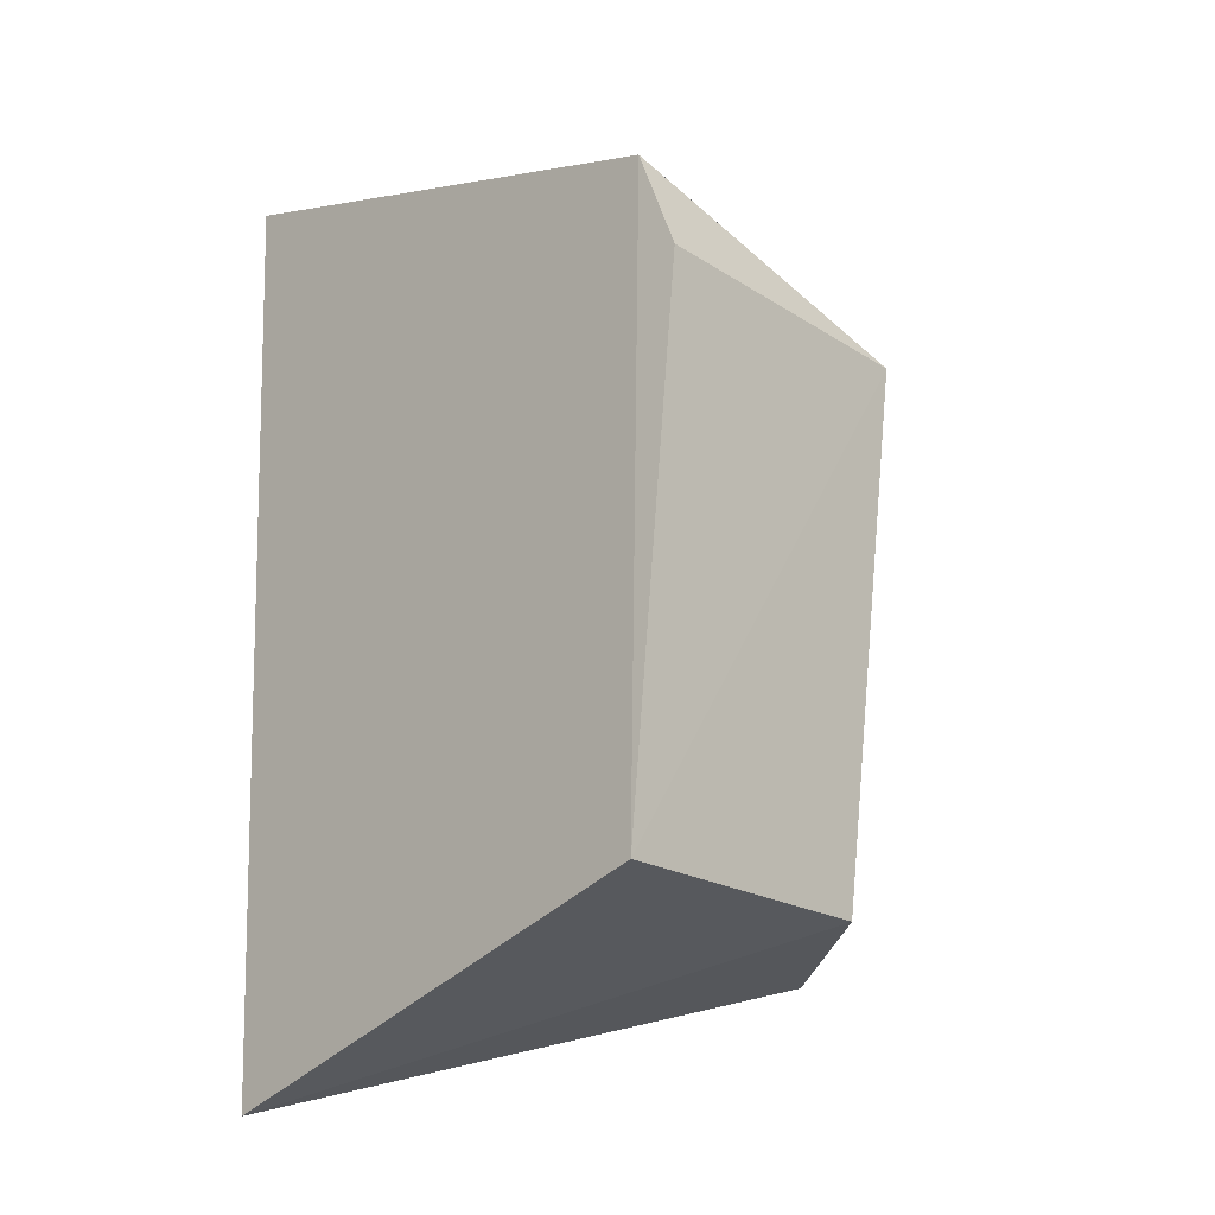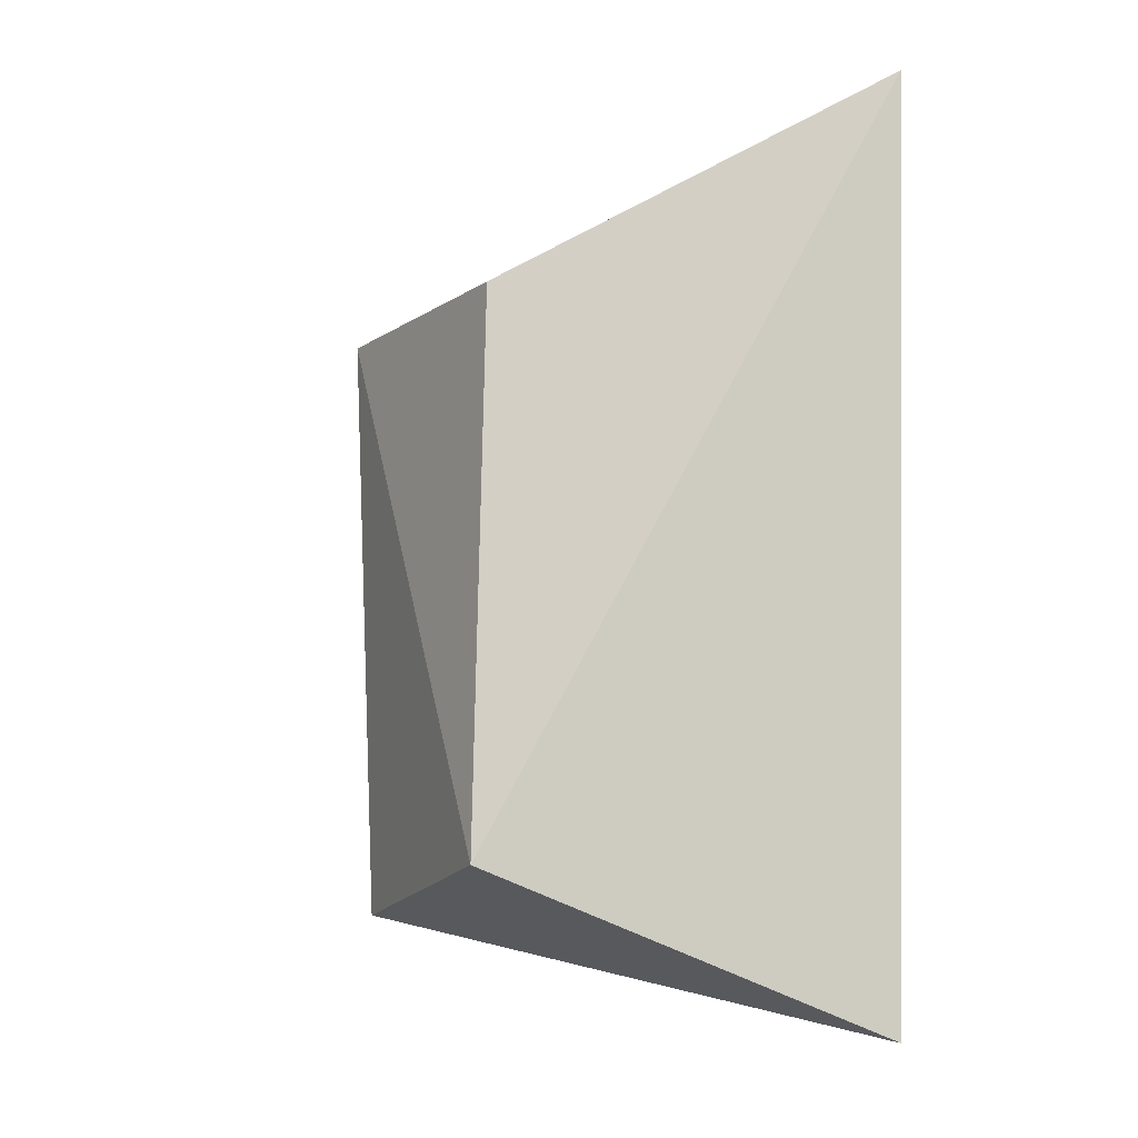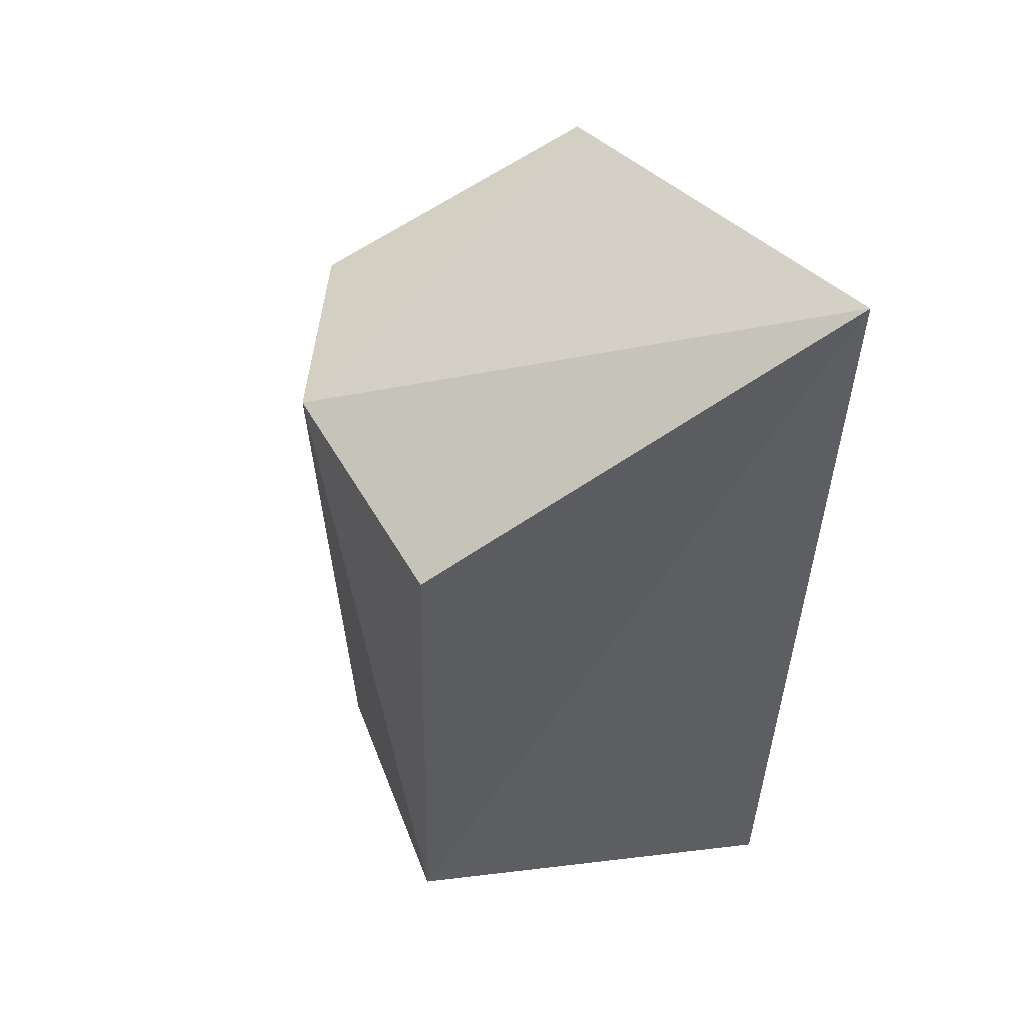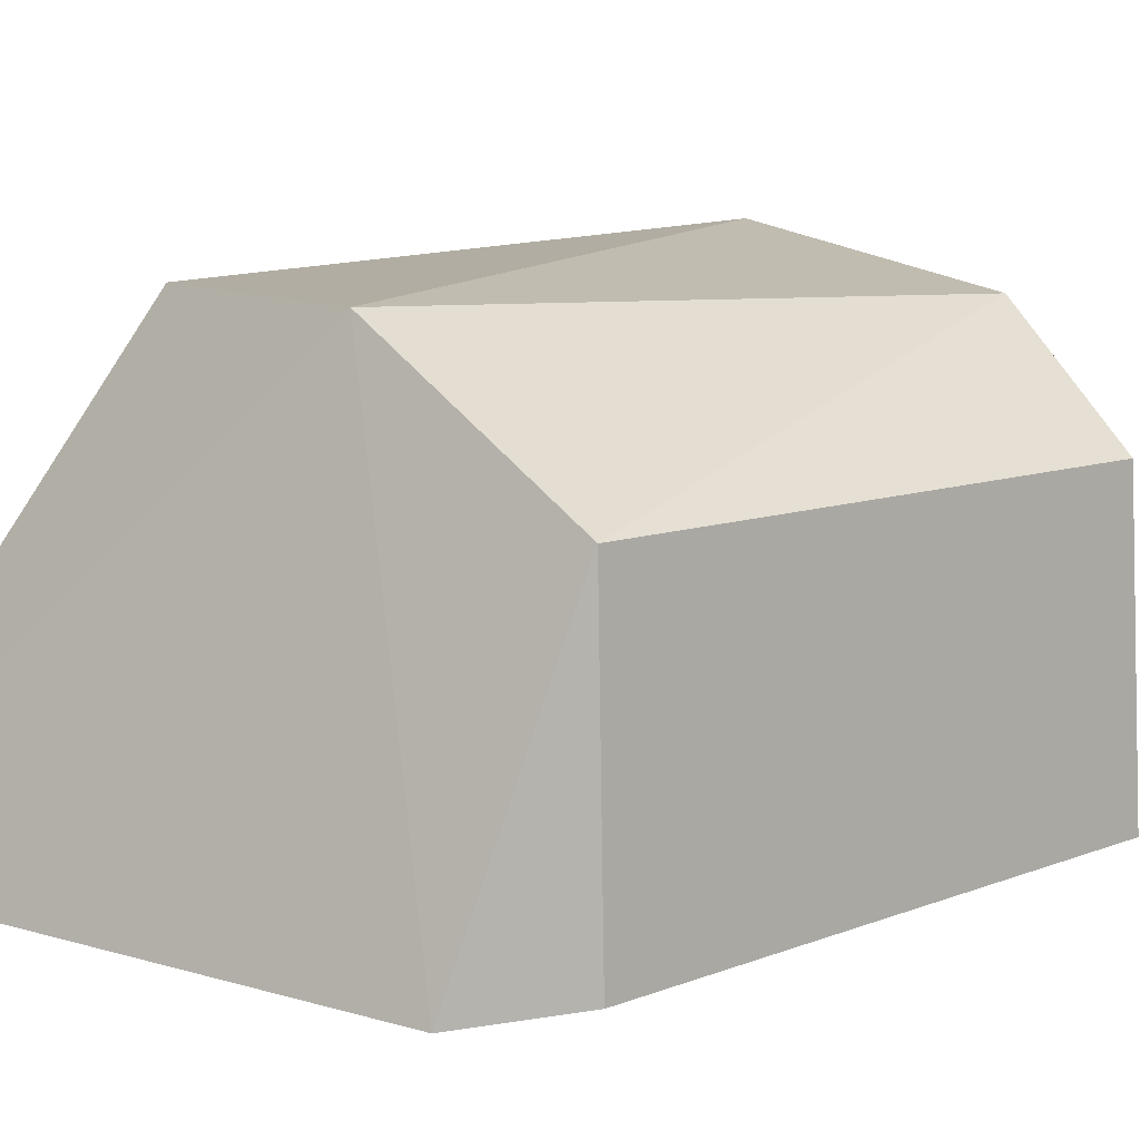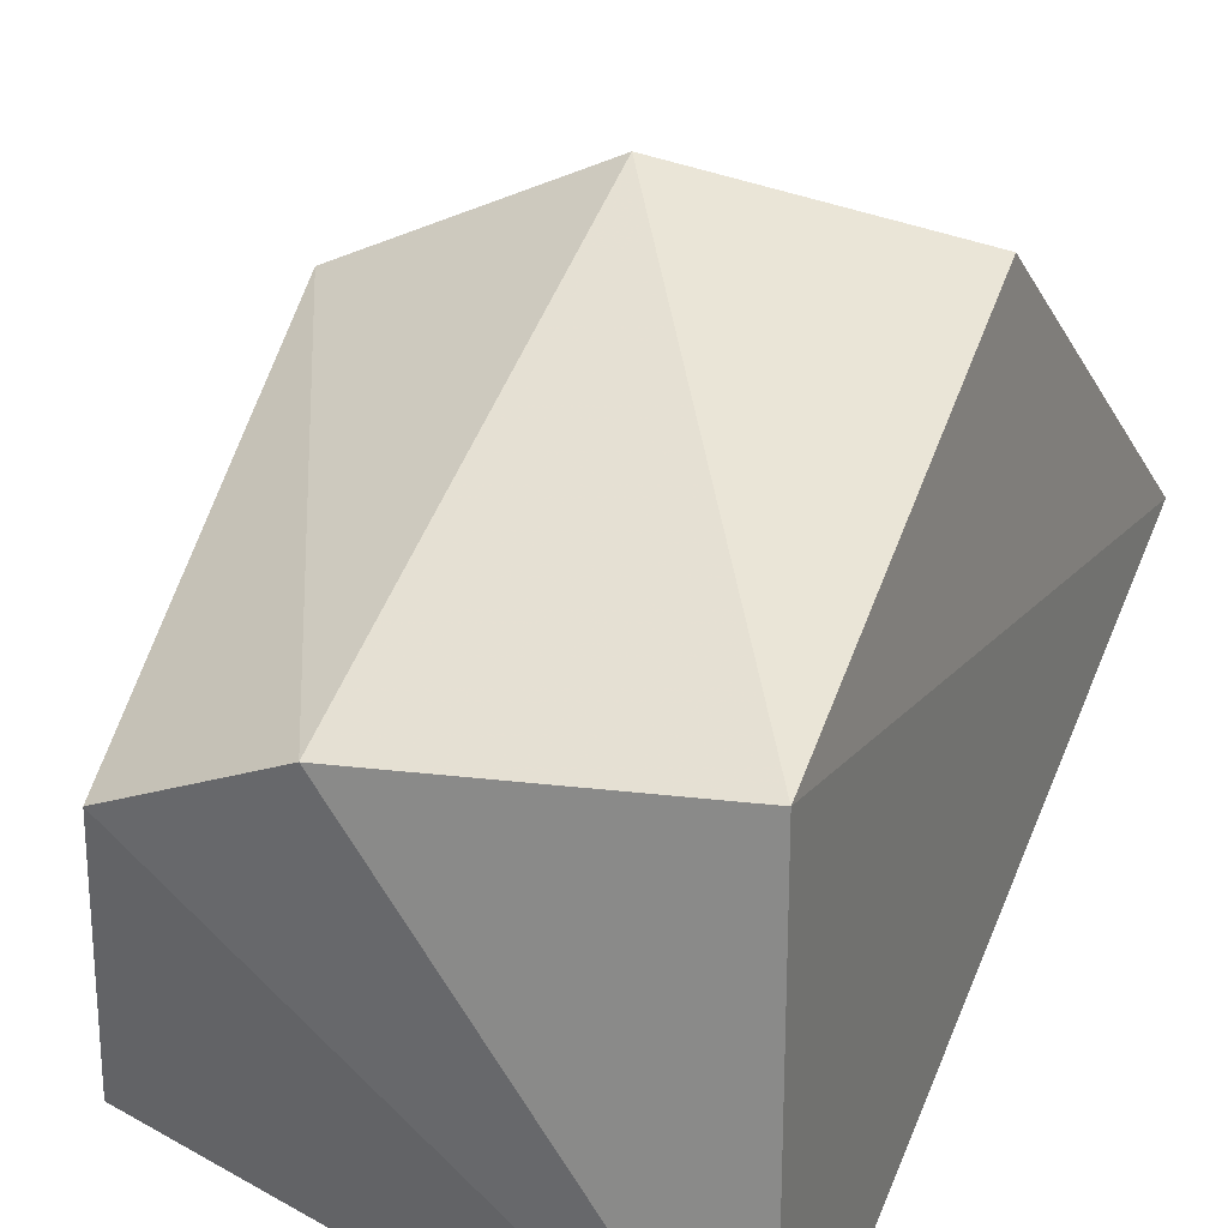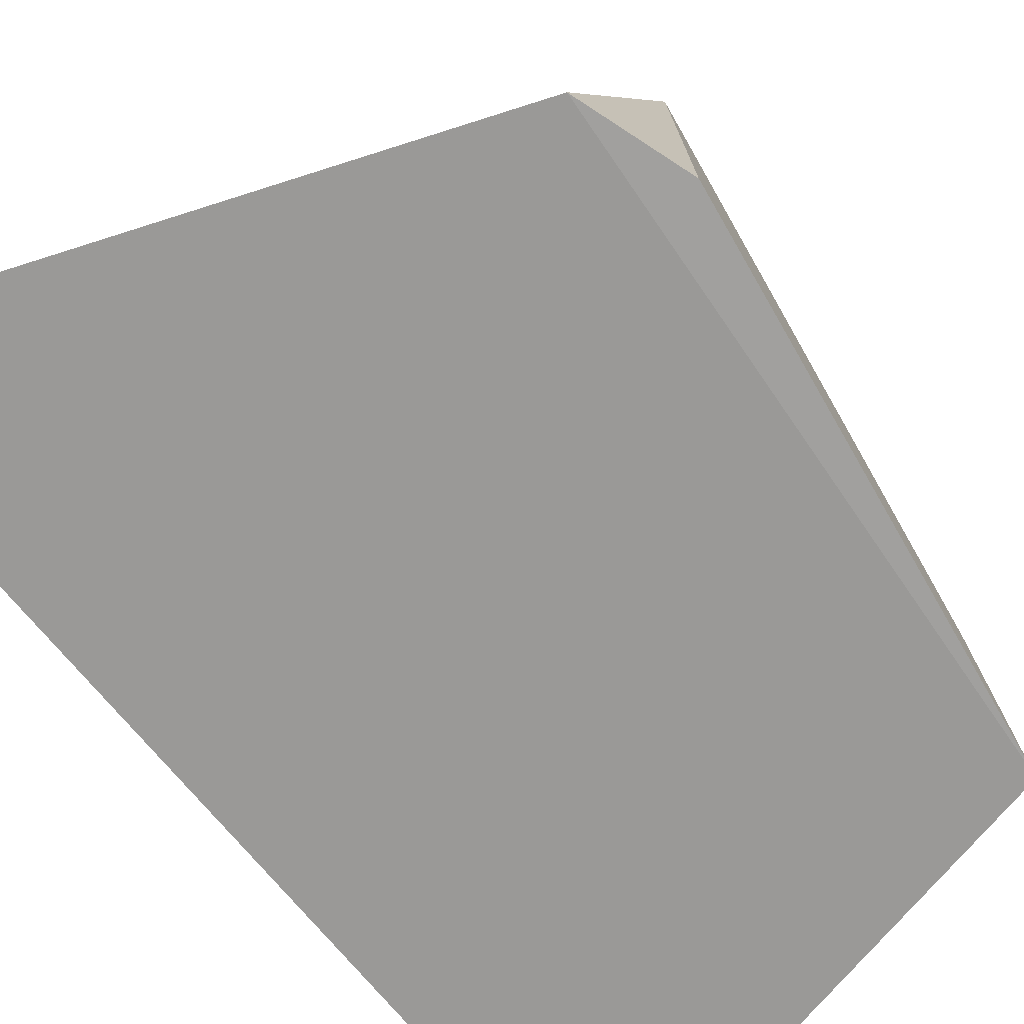
<metadata>
{"format":"obj","ext":"obj","renderer":"f3d","projection":"perspective","resolution":1024,"background":"white","views":[{"elev":-22.7,"azim":-133.8,"up":"+Y"},{"elev":-12.7,"azim":61.0,"up":"+Y"},{"elev":48.9,"azim":63.7,"up":"+Y"},{"elev":12.2,"azim":-125.6,"up":"+Z"},{"elev":43.6,"azim":18.5,"up":"+Z"},{"elev":-69.2,"azim":-143.8,"up":"+Z"}]}
</metadata>
<code>
v 0.02096 -0.1068 0.2641
v 0.0291 0.1032 0.262
v -0.04976 0.04651 0.3564
v -0.09358 0.06224 0.2629
v -0.08548 -0.07639 0.3267
v 0.01025 -0.07407 0.3567
v -0.09871 0.03816 0.329
v -0.0887 -0.07757 0.2648
v 0.009423 0.04414 0.3538
v -0.05194 -0.07948 0.3493
v -0.1019 0.03922 0.264
f 3 2 4
f 2 1 4
f 6 1 2
f 7 3 4
f 8 4 1
f 8 1 5
f 8 5 7
f 9 6 2
f 9 2 3
f 9 3 6
f 10 5 1
f 10 1 6
f 10 6 3
f 10 7 5
f 10 3 7
f 11 8 7
f 11 7 4
f 11 4 8

</code>
